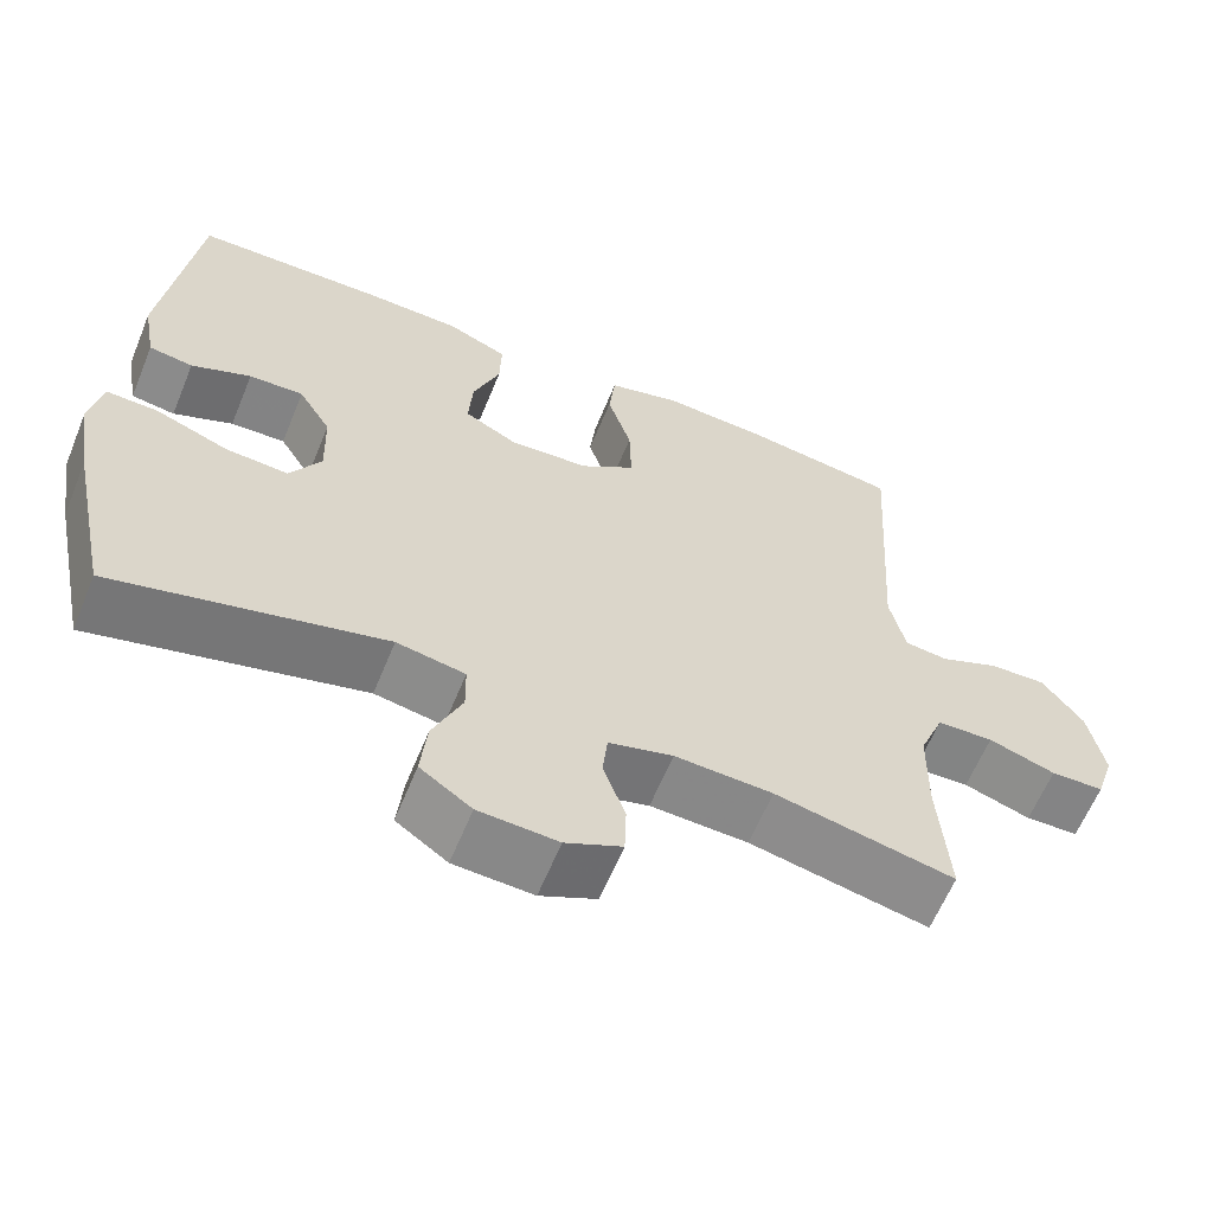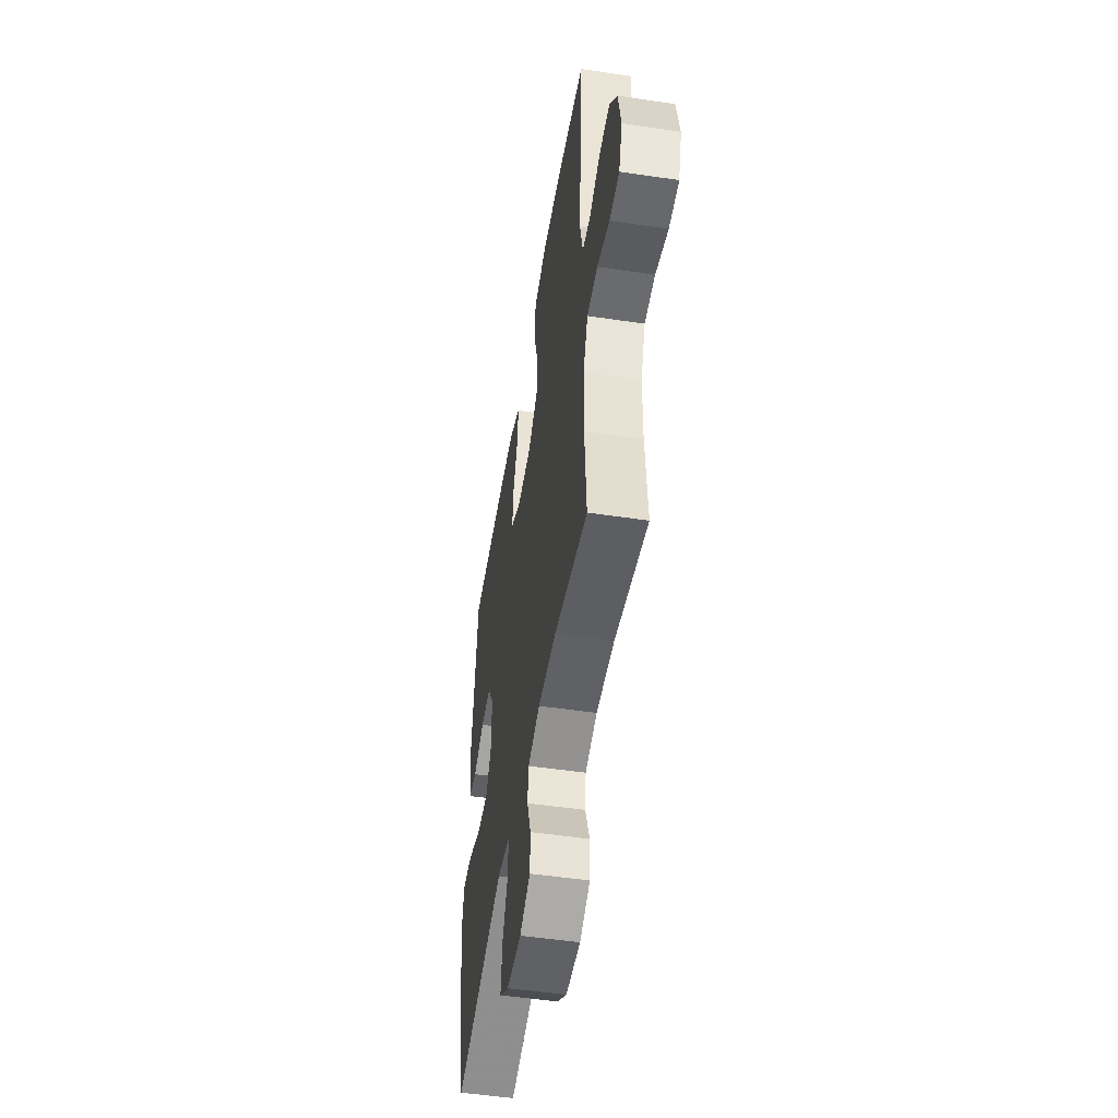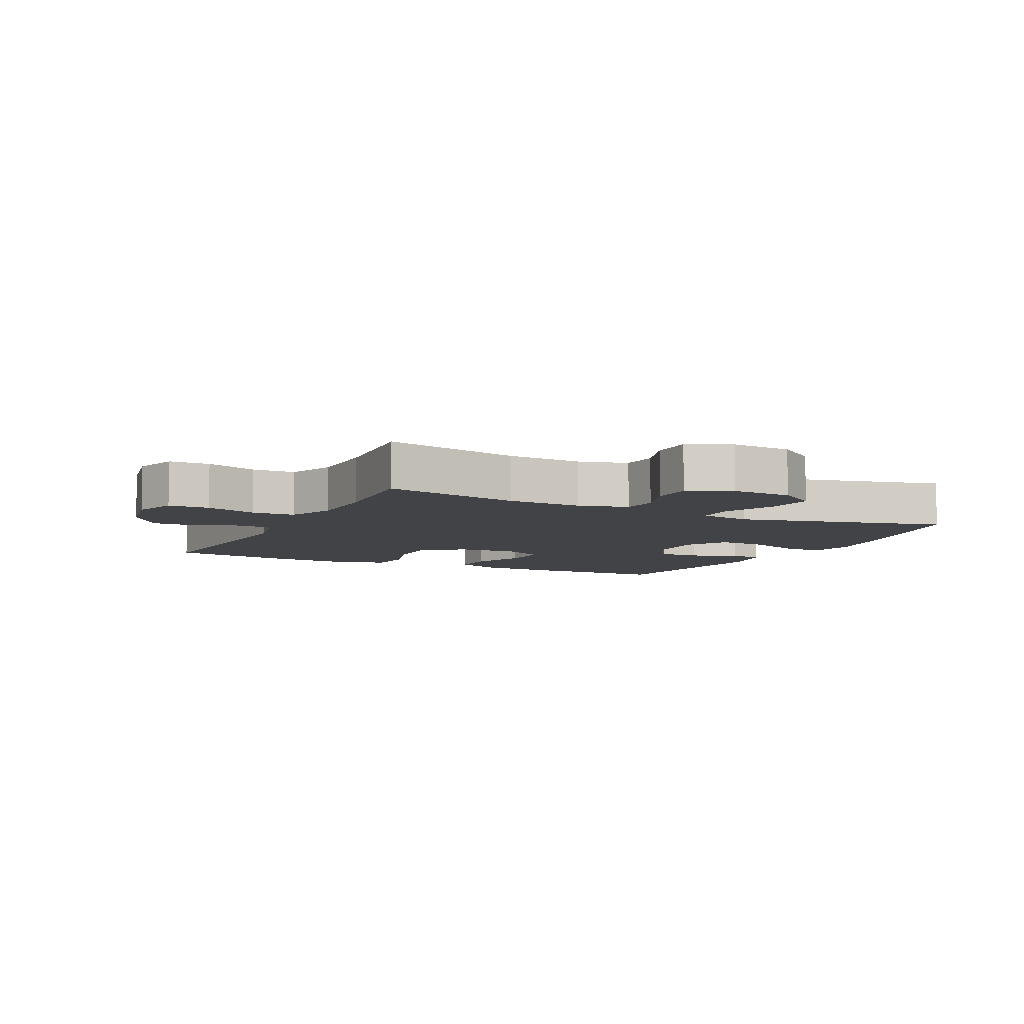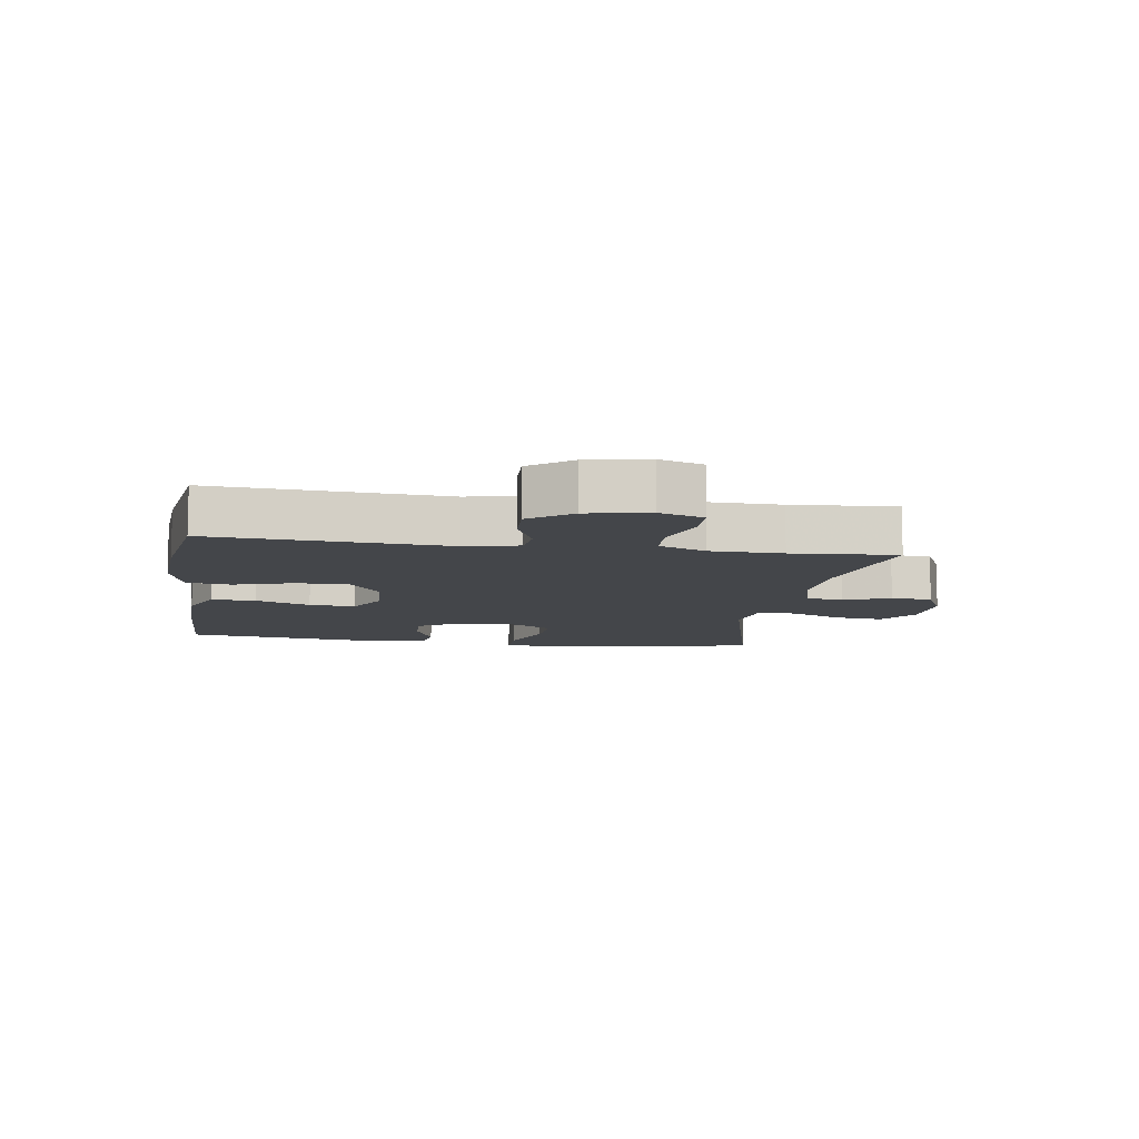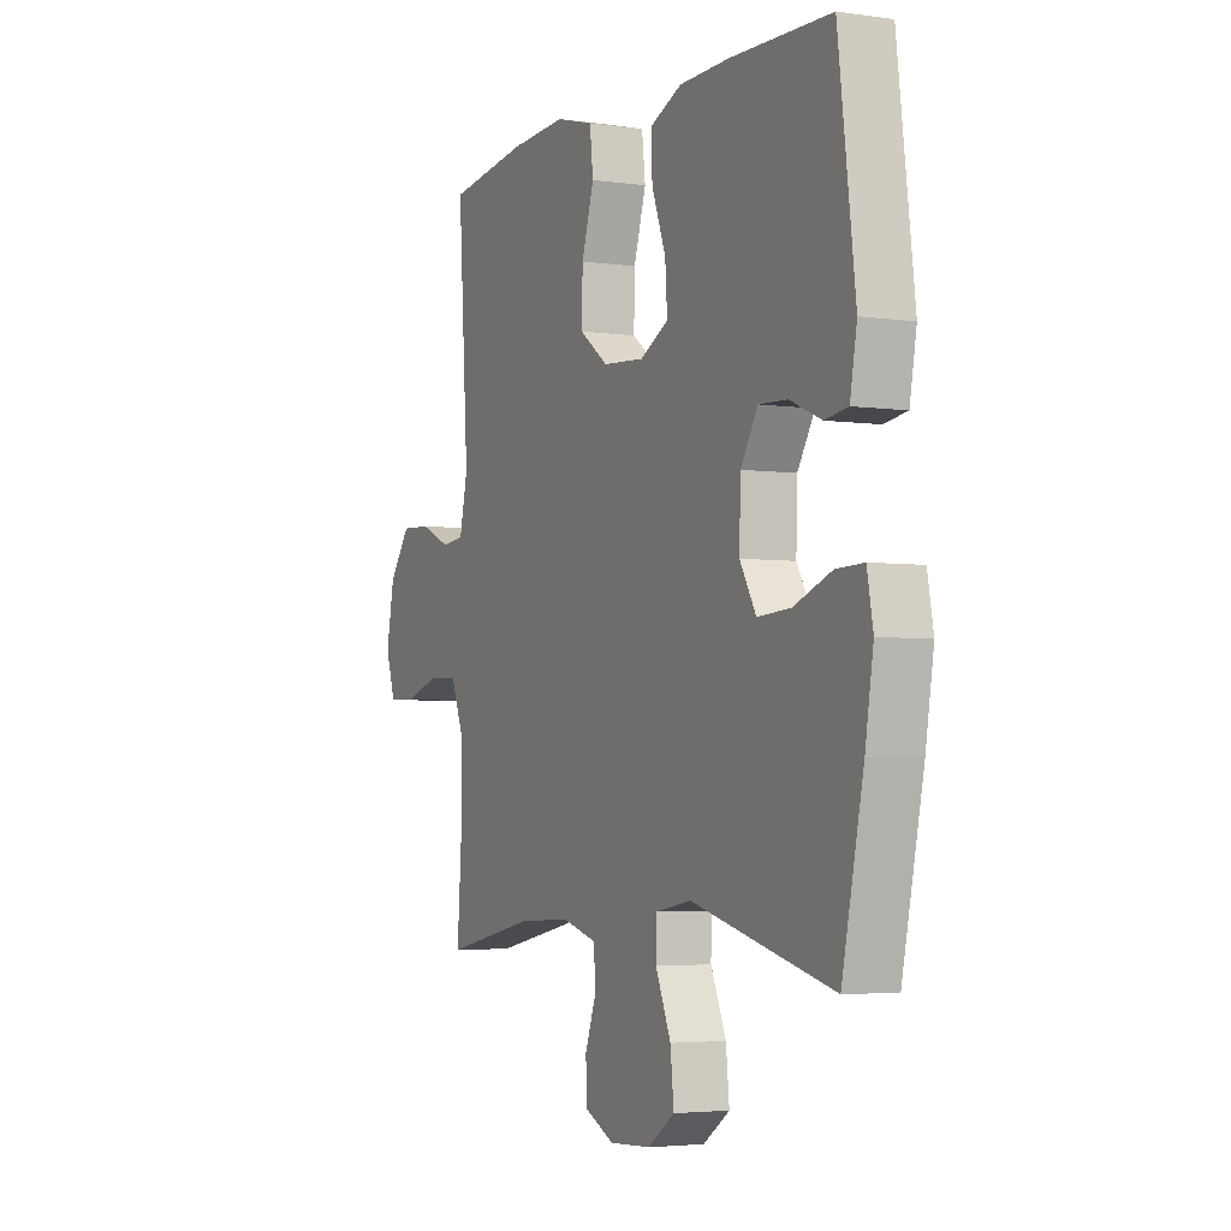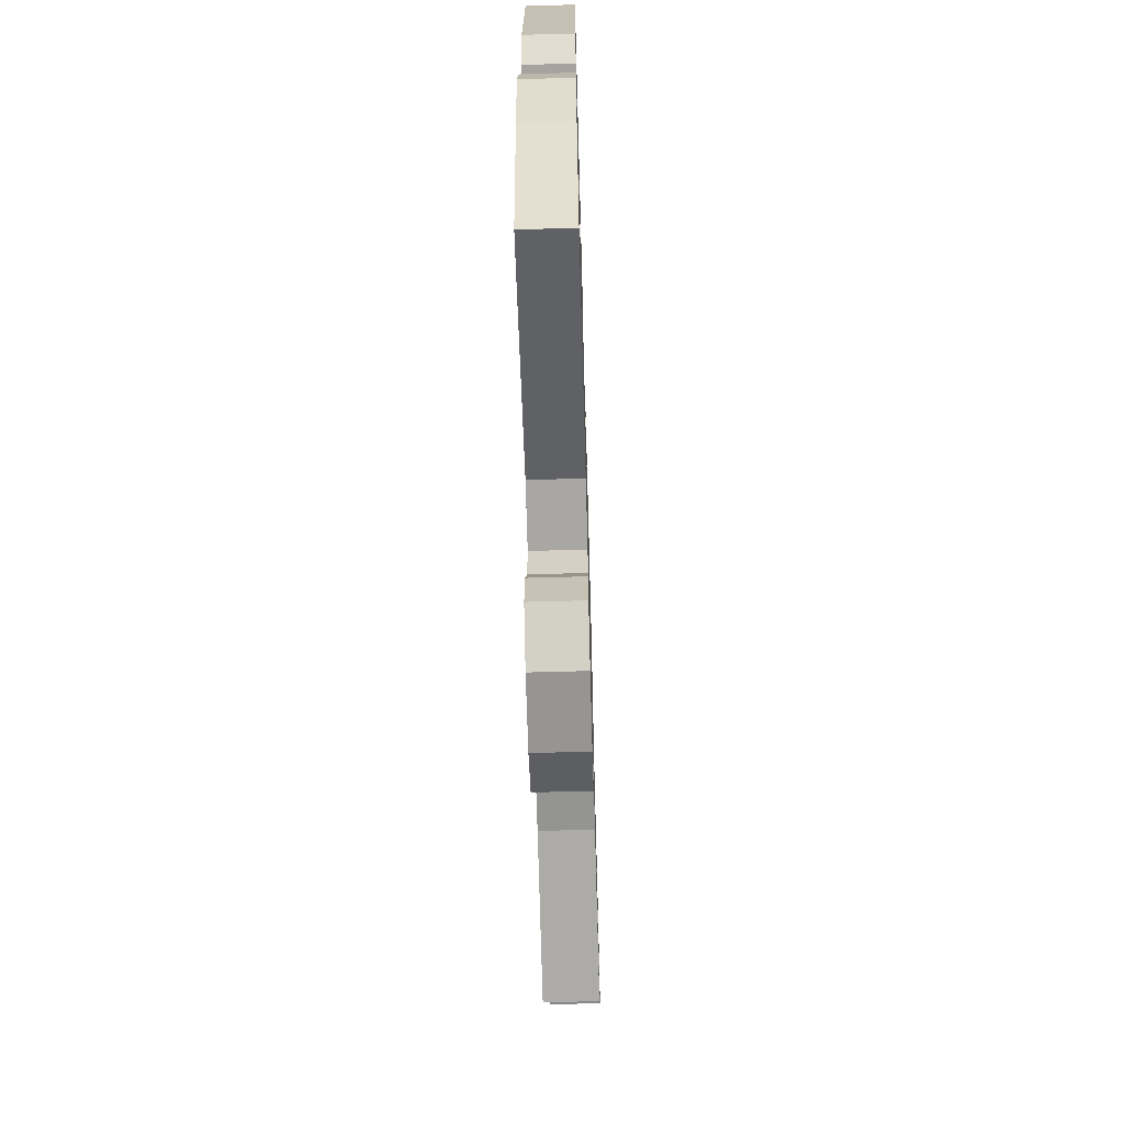
<metadata>
{"format":"obj","ext":"obj","renderer":"f3d","projection":"perspective","resolution":1024,"background":"white","views":[{"elev":-62.0,"azim":-22.3,"up":"+Z"},{"elev":-50.8,"azim":80.7,"up":"+Z"},{"elev":-7.2,"azim":153.6,"up":"+Y"},{"elev":-9.4,"azim":81.3,"up":"+Y"},{"elev":-3.7,"azim":-115.6,"up":"+Z"},{"elev":-64.6,"azim":-88.4,"up":"+Z"}]}
</metadata>
<code>
v 0.5 0.07 -0.5
v 0.281 0.07 -0.454
v 0.161 0.07 -0.449
v 0.082 0.07 -0.471
v 0.076 0.07 -0.529
v 0.103 0.07 -0.604
v 0.101 0.07 -0.669
v 0.032 0.07 -0.702
v -0.065 0.07 -0.697
v -0.128 0.07 -0.653
v -0.12 0.07 -0.576
v -0.084 0.07 -0.492
v -0.085 0.07 -0.431
v -0.169 0.07 -0.416
v -0.5 0.07 -0.5
v -0.55 0.07 -0.263
v -0.569 0.07 -0.145
v -0.555 0.07 -0.07
v -0.491 0.07 -0.072
v -0.402 0.07 -0.106
v -0.325 0.07 -0.111
v -0.287 0.07 -0.046
v -0.29 0.07 0.05
v -0.33 0.07 0.116
v -0.397 0.07 0.113
v -0.47 0.07 0.082
v -0.524 0.07 0.09
v -0.54 0.07 0.179
v -0.5 0.07 0.5
v -0.266 0.07 0.506
v -0.148 0.07 0.503
v -0.074 0.07 0.471
v -0.076 0.07 0.401
v -0.109 0.07 0.313
v -0.114 0.07 0.239
v -0.048 0.07 0.204
v 0.049 0.07 0.211
v 0.116 0.07 0.26
v 0.114 0.07 0.345
v 0.085 0.07 0.439
v 0.093 0.07 0.51
v 0.182 0.07 0.534
v 0.315 0.07 0.526
v 0.5 0.07 0.5
v 0.476 0.07 0.127
v 0.495 0.07 0.042
v 0.548 0.07 0.036
v 0.62 0.07 0.067
v 0.69 0.07 0.07
v 0.74 0.07 0.003
v 0.759 0.07 -0.095
v 0.736 0.07 -0.165
v 0.671 0.07 -0.167
v 0.589 0.07 -0.14
v 0.52 0.07 -0.143
v 0.49 0.07 -0.218
v 0.488 0.07 -0.333
v 0.5 0 -0.5
v 0.281 0 -0.454
v 0.161 0 -0.449
v 0.082 0 -0.471
v 0.076 0 -0.529
v 0.103 0 -0.604
v 0.101 0 -0.669
v 0.032 0 -0.702
v -0.065 0 -0.697
v -0.128 0 -0.653
v -0.12 0 -0.576
v -0.084 0 -0.492
v -0.085 0 -0.431
v -0.169 0 -0.416
v -0.5 0 -0.5
v -0.55 0 -0.263
v -0.569 0 -0.145
v -0.555 0 -0.07
v -0.491 0 -0.072
v -0.402 0 -0.106
v -0.325 0 -0.111
v -0.287 0 -0.046
v -0.29 0 0.05
v -0.33 0 0.116
v -0.397 0 0.113
v -0.47 0 0.082
v -0.524 0 0.09
v -0.54 0 0.179
v -0.5 0 0.5
v -0.266 0 0.506
v -0.148 0 0.503
v -0.074 0 0.471
v -0.076 0 0.401
v -0.109 0 0.313
v -0.114 0 0.239
v -0.048 0 0.204
v 0.049 0 0.211
v 0.116 0 0.26
v 0.114 0 0.345
v 0.085 0 0.439
v 0.093 0 0.51
v 0.182 0 0.534
v 0.315 0 0.526
v 0.5 0 0.5
v 0.476 0 0.127
v 0.495 0 0.042
v 0.548 0 0.036
v 0.62 0 0.067
v 0.69 0 0.07
v 0.74 0 0.003
v 0.759 0 -0.095
v 0.736 0 -0.165
v 0.671 0 -0.167
v 0.589 0 -0.14
v 0.52 0 -0.143
v 0.49 0 -0.218
v 0.488 0 -0.333
f 51 52 53 54
f 51 54 55
f 50 51 55
f 47 48 49 50
f 46 47 50 55
f 45 46 55 56
f 43 44 45
f 39 40 41 42
f 38 39 42 43
f 31 32 33 34
f 31 34 35
f 30 31 35
f 29 30 35
f 28 29 35
f 25 26 27 28
f 24 25 28 35
f 23 24 35 36
f 17 18 19 20
f 17 20 21
f 14 15 16 17
f 13 14 17 21
f 9 10 11 12
f 9 12 13
f 8 9 13
f 5 6 7 8
f 4 5 8 13
f 3 4 13 21
f 57 1 2
f 38 43 45 56
f 37 38 56 57
f 22 23 36 37
f 21 22 37 57
f 2 3 21 57
f 111 110 109 108
f 112 111 108
f 112 108 107
f 107 106 105 104
f 112 107 104 103
f 113 112 103 102
f 102 101 100
f 99 98 97 96
f 100 99 96 95
f 91 90 89 88
f 92 91 88
f 92 88 87
f 92 87 86
f 92 86 85
f 85 84 83 82
f 92 85 82 81
f 93 92 81 80
f 77 76 75 74
f 78 77 74
f 74 73 72 71
f 78 74 71 70
f 69 68 67 66
f 70 69 66
f 70 66 65
f 65 64 63 62
f 70 65 62 61
f 78 70 61 60
f 59 58 114
f 113 102 100 95
f 114 113 95 94
f 94 93 80 79
f 114 94 79 78
f 114 78 60 59
f 1 58 59 2
f 2 59 60 3
f 3 60 61 4
f 4 61 62 5
f 5 62 63 6
f 6 63 64 7
f 7 64 65 8
f 8 65 66 9
f 9 66 67 10
f 10 67 68 11
f 11 68 69 12
f 12 69 70 13
f 13 70 71 14
f 14 71 72 15
f 15 72 73 16
f 16 73 74 17
f 17 74 75 18
f 18 75 76 19
f 19 76 77 20
f 20 77 78 21
f 21 78 79 22
f 22 79 80 23
f 23 80 81 24
f 24 81 82 25
f 25 82 83 26
f 26 83 84 27
f 27 84 85 28
f 28 85 86 29
f 29 86 87 30
f 30 87 88 31
f 31 88 89 32
f 32 89 90 33
f 33 90 91 34
f 34 91 92 35
f 35 92 93 36
f 36 93 94 37
f 37 94 95 38
f 38 95 96 39
f 39 96 97 40
f 40 97 98 41
f 41 98 99 42
f 42 99 100 43
f 43 100 101 44
f 44 101 102 45
f 45 102 103 46
f 46 103 104 47
f 47 104 105 48
f 48 105 106 49
f 49 106 107 50
f 50 107 108 51
f 51 108 109 52
f 52 109 110 53
f 53 110 111 54
f 54 111 112 55
f 55 112 113 56
f 56 113 114 57
f 57 114 58 1

</code>
